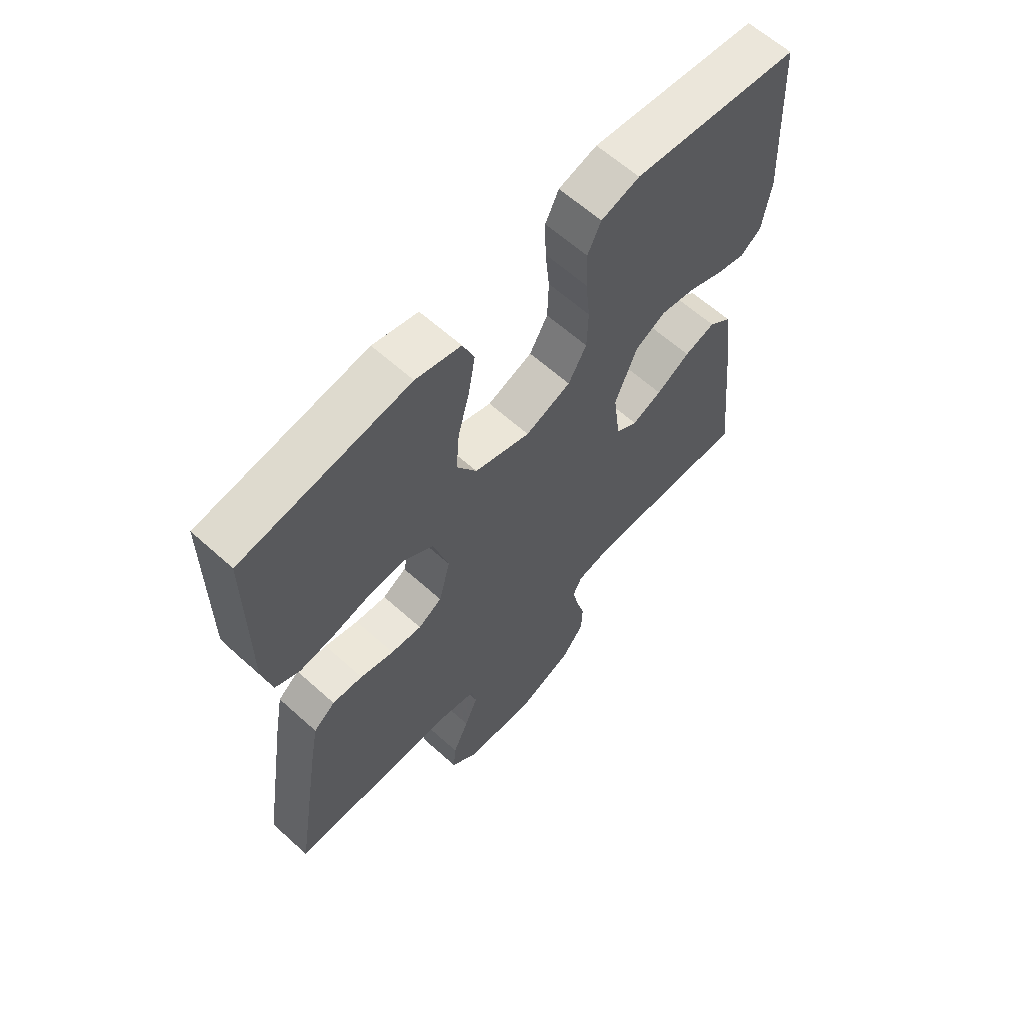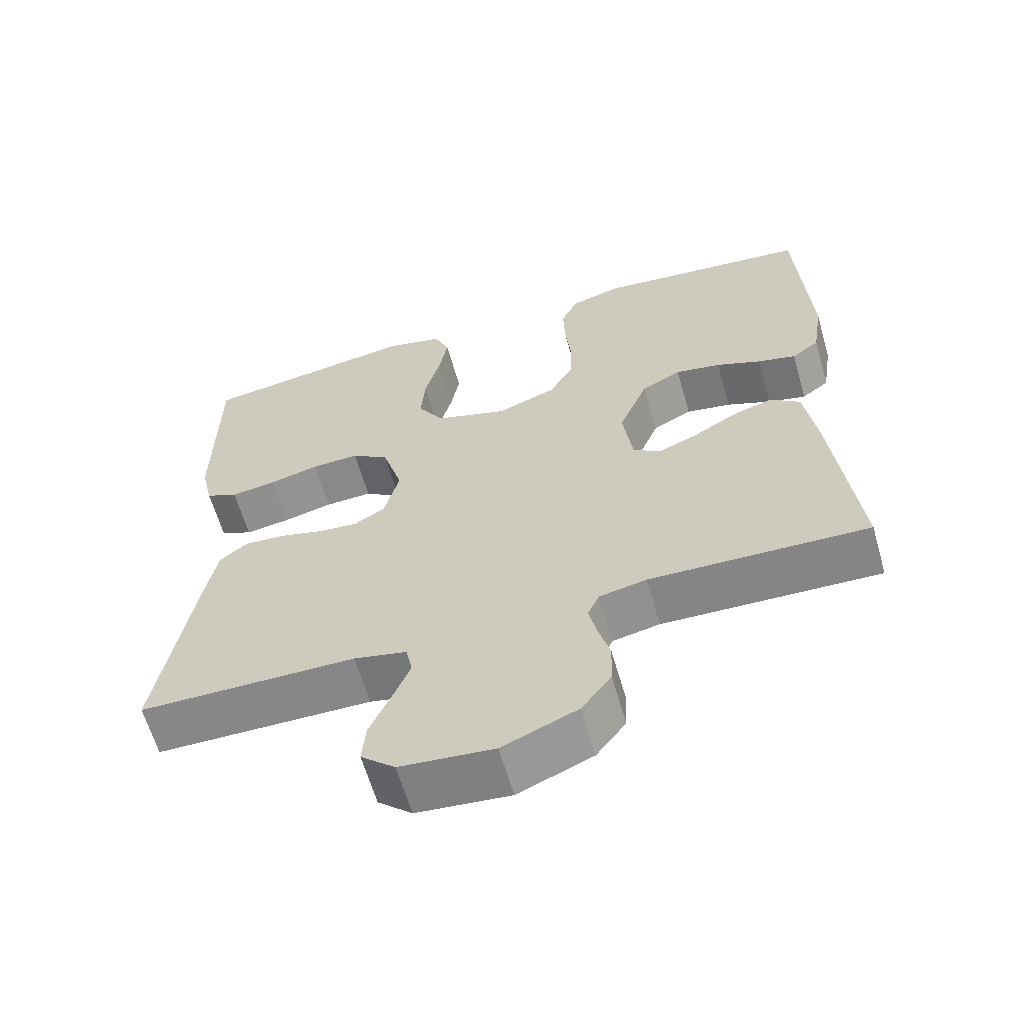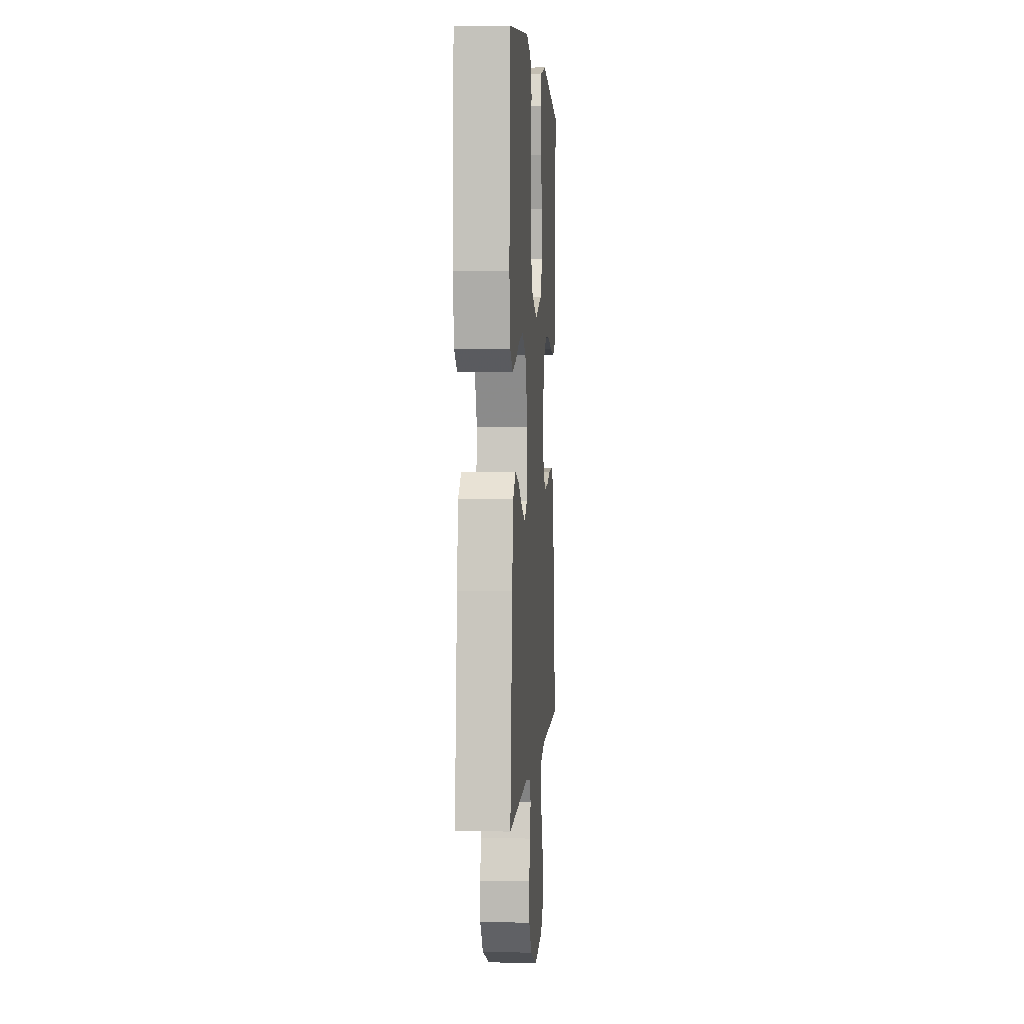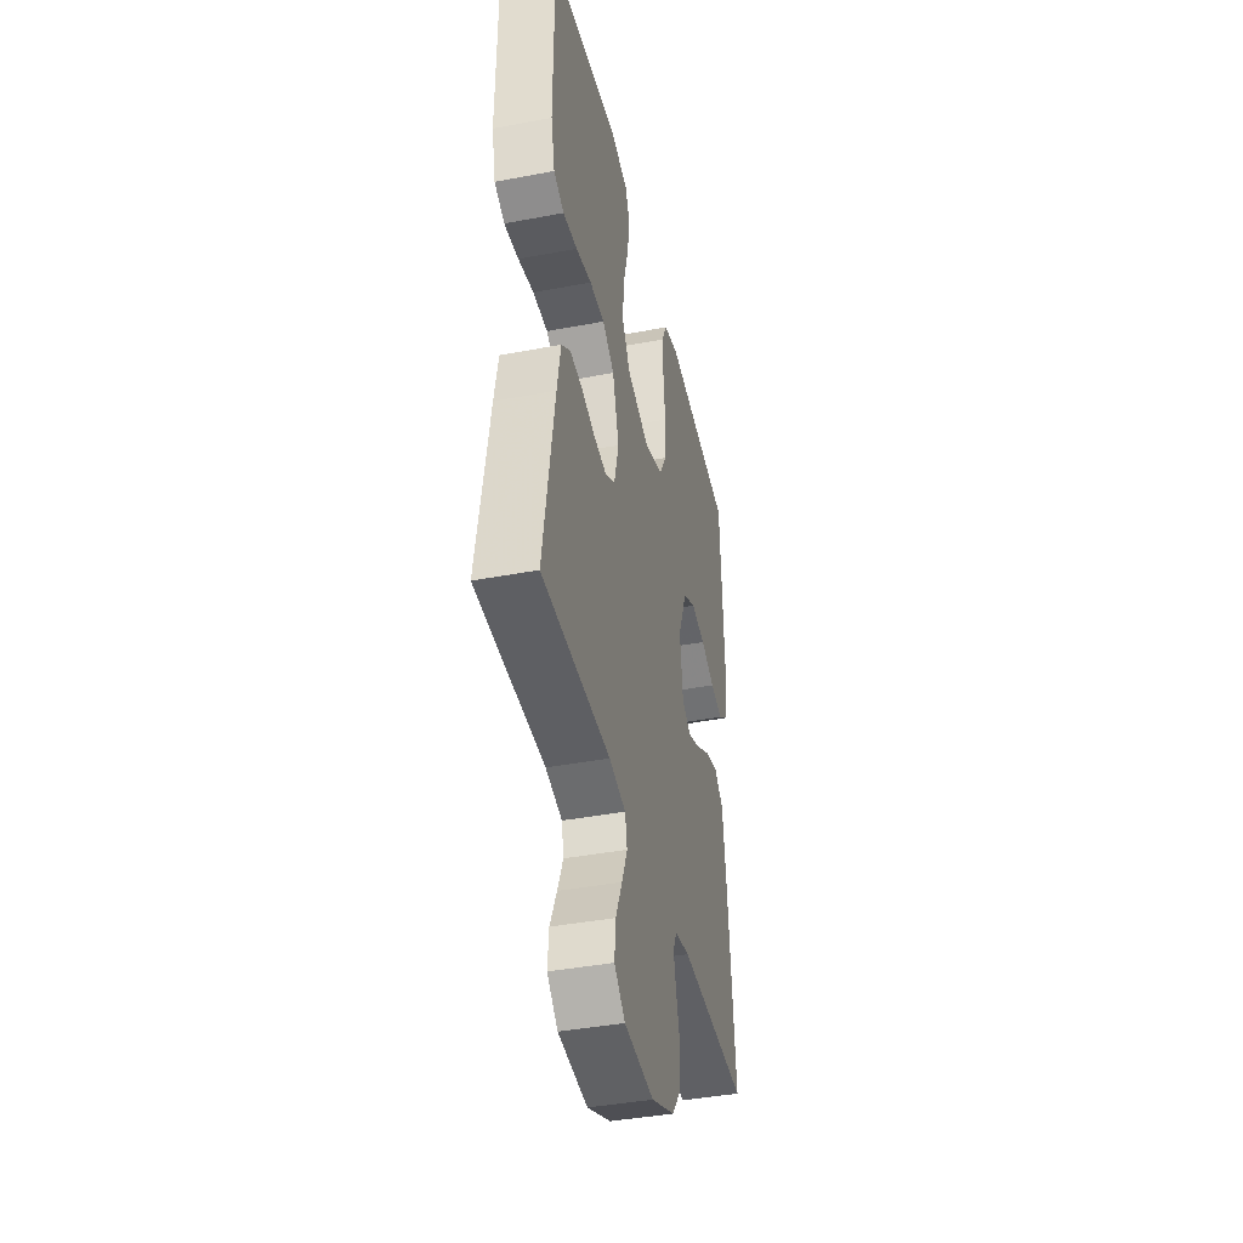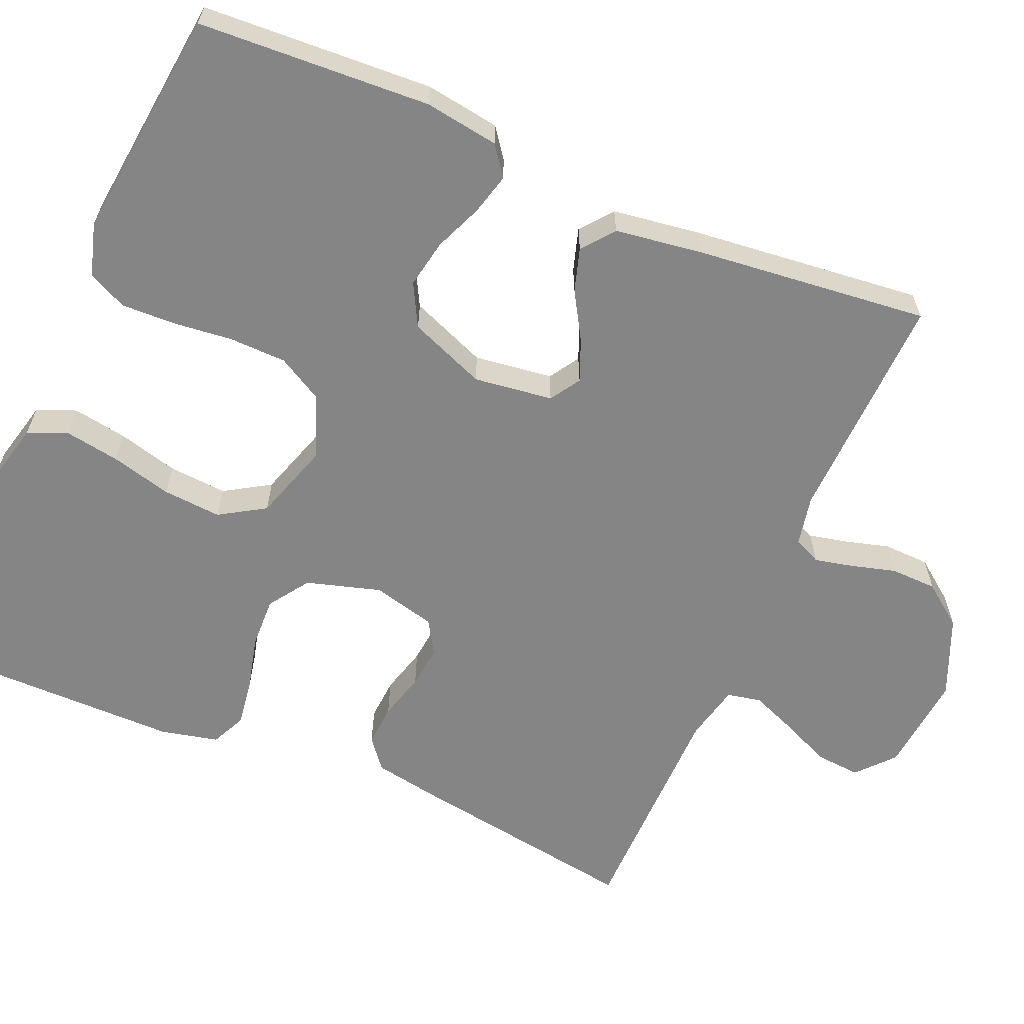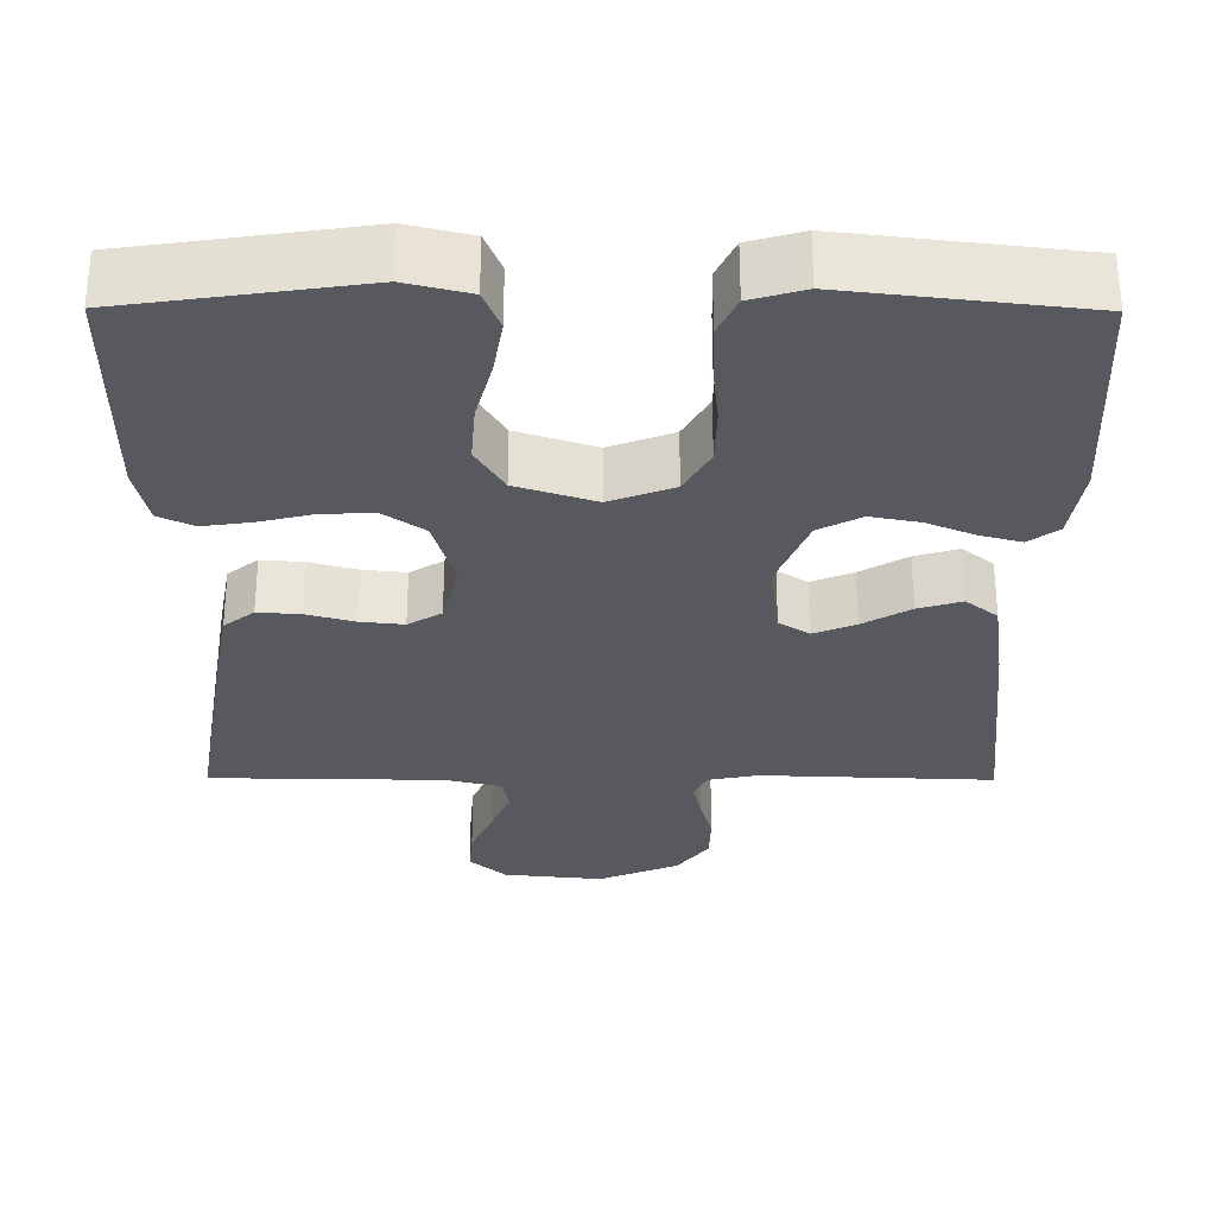
<metadata>
{"format":"obj","ext":"obj","renderer":"f3d","projection":"perspective","resolution":1024,"background":"white","views":[{"elev":62.6,"azim":-47.6,"up":"+Z"},{"elev":-62.6,"azim":16.1,"up":"+Z"},{"elev":3.6,"azim":94.3,"up":"+Z"},{"elev":-41.1,"azim":-77.0,"up":"+Z"},{"elev":-61.9,"azim":67.0,"up":"+Y"},{"elev":-30.3,"azim":-0.3,"up":"+Y"}]}
</metadata>
<code>
v 0.5 0.07 0.5
v 0.515 0.07 0.2
v 0.5 0.07 0.104
v 0.462 0.07 0.076
v 0.409 0.07 0.09
v 0.347 0.07 0.116
v 0.284 0.07 0.128
v 0.229 0.07 0.099
v 0.189 0.07 0
v 0.202 0.07 -0.102
v 0.241 0.07 -0.127
v 0.295 0.07 -0.105
v 0.356 0.07 -0.069
v 0.412 0.07 -0.052
v 0.453 0.07 -0.085
v 0.469 0.07 -0.2
v 0.5 0.07 -0.5
v 0.2 0.07 -0.489
v 0.135 0.07 -0.502
v 0.119 0.07 -0.537
v 0.13 0.07 -0.587
v 0.146 0.07 -0.645
v 0.144 0.07 -0.705
v 0.103 0.07 -0.759
v 0 0.07 -0.802
v -0.129 0.07 -0.789
v -0.176 0.07 -0.747
v -0.171 0.07 -0.689
v -0.142 0.07 -0.624
v -0.118 0.07 -0.565
v -0.127 0.07 -0.521
v -0.2 0.07 -0.504
v -0.5 0.07 -0.5
v -0.452 0.07 -0.2
v -0.436 0.07 -0.112
v -0.397 0.07 -0.081
v -0.342 0.07 -0.085
v -0.281 0.07 -0.102
v -0.225 0.07 -0.108
v -0.182 0.07 -0.082
v -0.161 0.07 0
v -0.189 0.07 0.096
v -0.241 0.07 0.132
v -0.307 0.07 0.13
v -0.376 0.07 0.113
v -0.439 0.07 0.104
v -0.484 0.07 0.125
v -0.501 0.07 0.2
v -0.5 0.07 0.5
v -0.2 0.07 0.544
v -0.119 0.07 0.524
v -0.098 0.07 0.473
v -0.11 0.07 0.402
v -0.131 0.07 0.323
v -0.137 0.07 0.247
v -0.101 0.07 0.188
v 0 0.07 0.155
v 0.082 0.07 0.186
v 0.115 0.07 0.244
v 0.117 0.07 0.318
v 0.109 0.07 0.395
v 0.107 0.07 0.465
v 0.131 0.07 0.515
v 0.2 0.07 0.535
v 0.5 0 0.5
v 0.515 0 0.2
v 0.5 0 0.104
v 0.462 0 0.076
v 0.409 0 0.09
v 0.347 0 0.116
v 0.284 0 0.128
v 0.229 0 0.099
v 0.189 0 0
v 0.202 0 -0.102
v 0.241 0 -0.127
v 0.295 0 -0.105
v 0.356 0 -0.069
v 0.412 0 -0.052
v 0.453 0 -0.085
v 0.469 0 -0.2
v 0.5 0 -0.5
v 0.2 0 -0.489
v 0.135 0 -0.502
v 0.119 0 -0.537
v 0.13 0 -0.587
v 0.146 0 -0.645
v 0.144 0 -0.705
v 0.103 0 -0.759
v 0 0 -0.802
v -0.129 0 -0.789
v -0.176 0 -0.747
v -0.171 0 -0.689
v -0.142 0 -0.624
v -0.118 0 -0.565
v -0.127 0 -0.521
v -0.2 0 -0.504
v -0.5 0 -0.5
v -0.452 0 -0.2
v -0.436 0 -0.112
v -0.397 0 -0.081
v -0.342 0 -0.085
v -0.281 0 -0.102
v -0.225 0 -0.108
v -0.182 0 -0.082
v -0.161 0 0
v -0.189 0 0.096
v -0.241 0 0.132
v -0.307 0 0.13
v -0.376 0 0.113
v -0.439 0 0.104
v -0.484 0 0.125
v -0.501 0 0.2
v -0.5 0 0.5
v -0.2 0 0.544
v -0.119 0 0.524
v -0.098 0 0.473
v -0.11 0 0.402
v -0.131 0 0.323
v -0.137 0 0.247
v -0.101 0 0.188
v 0 0 0.155
v 0.082 0 0.186
v 0.115 0 0.244
v 0.117 0 0.318
v 0.109 0 0.395
v 0.107 0 0.465
v 0.131 0 0.515
v 0.2 0 0.535
f 4 5 6
f 3 4 6
f 2 3 6
f 1 2 6
f 64 1 6
f 63 64 6
f 62 63 6
f 61 62 6
f 60 61 6
f 59 60 6 7
f 58 59 7 8
f 57 58 8 9
f 56 57 9 10
f 52 53 54
f 51 52 54
f 50 51 54
f 49 50 54
f 48 49 54
f 47 48 54
f 46 47 54
f 45 46 54
f 44 45 54
f 43 44 54 55
f 42 43 55 56
f 36 37 38
f 35 36 38
f 34 35 38
f 33 34 38
f 32 33 38
f 31 32 38 39
f 27 28 29
f 26 27 29
f 25 26 29
f 24 25 29
f 23 24 29
f 22 23 29
f 21 22 29
f 20 21 29 30
f 19 20 30 31
f 16 17 18
f 15 16 18
f 14 15 18
f 13 14 18
f 12 13 18
f 18 19 31
f 12 18 31
f 11 12 31
f 41 42 56 10
f 31 39 40
f 11 31 40
f 10 11 40
f 10 40 41
f 70 69 68
f 70 68 67
f 70 67 66
f 70 66 65
f 70 65 128
f 70 128 127
f 70 127 126
f 70 126 125
f 70 125 124
f 71 70 124 123
f 72 71 123 122
f 73 72 122 121
f 74 73 121 120
f 118 117 116
f 118 116 115
f 118 115 114
f 118 114 113
f 118 113 112
f 118 112 111
f 118 111 110
f 118 110 109
f 118 109 108
f 119 118 108 107
f 120 119 107 106
f 102 101 100
f 102 100 99
f 102 99 98
f 102 98 97
f 102 97 96
f 103 102 96 95
f 93 92 91
f 93 91 90
f 93 90 89
f 93 89 88
f 93 88 87
f 93 87 86
f 93 86 85
f 94 93 85 84
f 95 94 84 83
f 82 81 80
f 82 80 79
f 82 79 78
f 82 78 77
f 82 77 76
f 95 83 82
f 95 82 76
f 95 76 75
f 74 120 106 105
f 104 103 95
f 104 95 75
f 104 75 74
f 105 104 74
f 1 65 66 2
f 2 66 67 3
f 3 67 68 4
f 4 68 69 5
f 5 69 70 6
f 6 70 71 7
f 7 71 72 8
f 8 72 73 9
f 9 73 74 10
f 10 74 75 11
f 11 75 76 12
f 12 76 77 13
f 13 77 78 14
f 14 78 79 15
f 15 79 80 16
f 16 80 81 17
f 17 81 82 18
f 18 82 83 19
f 19 83 84 20
f 20 84 85 21
f 21 85 86 22
f 22 86 87 23
f 23 87 88 24
f 24 88 89 25
f 25 89 90 26
f 26 90 91 27
f 27 91 92 28
f 28 92 93 29
f 29 93 94 30
f 30 94 95 31
f 31 95 96 32
f 32 96 97 33
f 33 97 98 34
f 34 98 99 35
f 35 99 100 36
f 36 100 101 37
f 37 101 102 38
f 38 102 103 39
f 39 103 104 40
f 40 104 105 41
f 41 105 106 42
f 42 106 107 43
f 43 107 108 44
f 44 108 109 45
f 45 109 110 46
f 46 110 111 47
f 47 111 112 48
f 48 112 113 49
f 49 113 114 50
f 50 114 115 51
f 51 115 116 52
f 52 116 117 53
f 53 117 118 54
f 54 118 119 55
f 55 119 120 56
f 56 120 121 57
f 57 121 122 58
f 58 122 123 59
f 59 123 124 60
f 60 124 125 61
f 61 125 126 62
f 62 126 127 63
f 63 127 128 64
f 64 128 65 1

</code>
